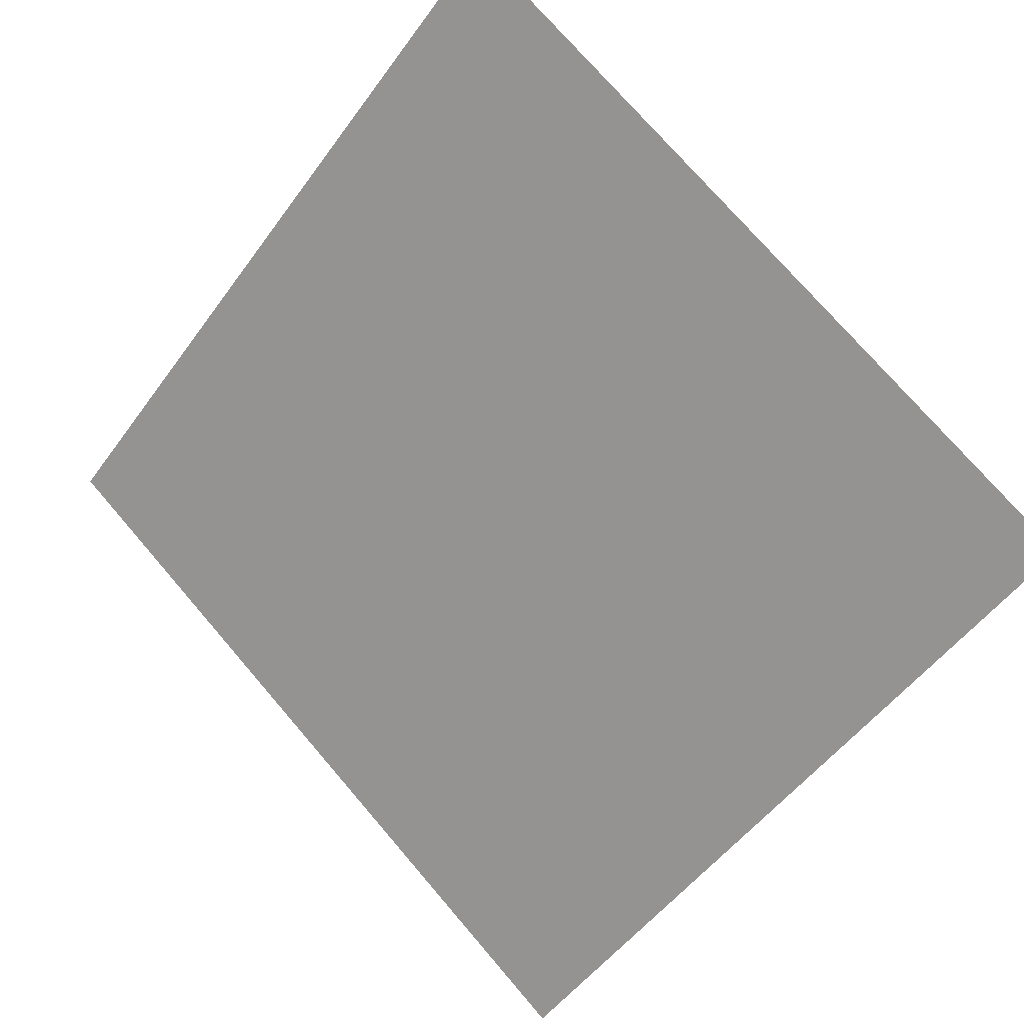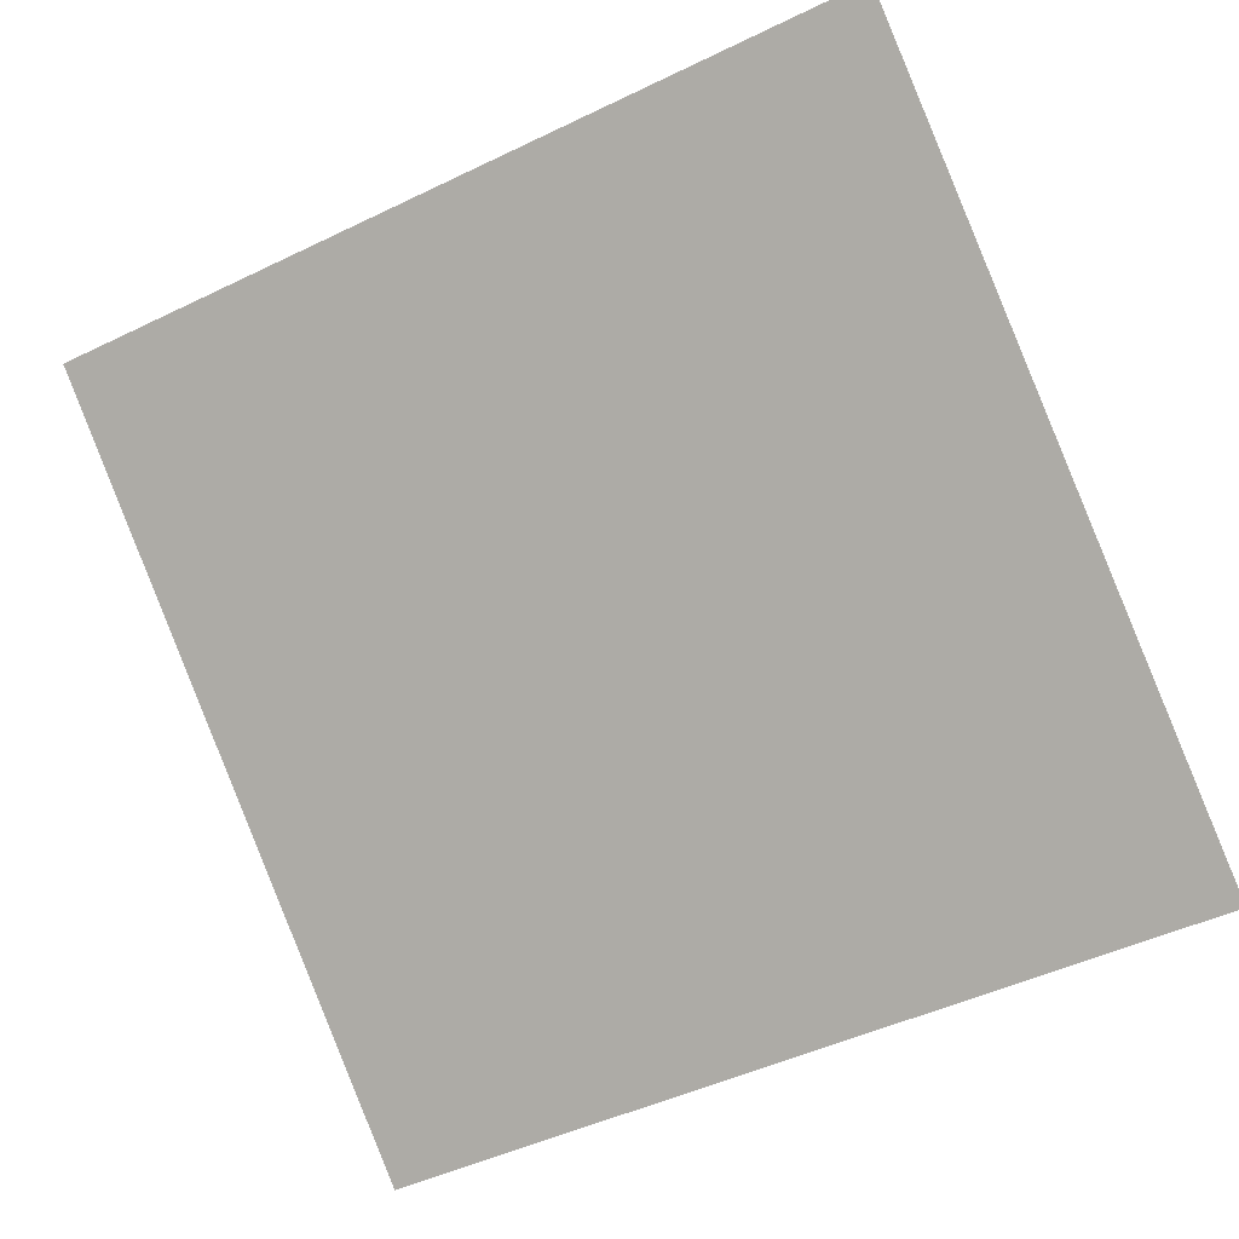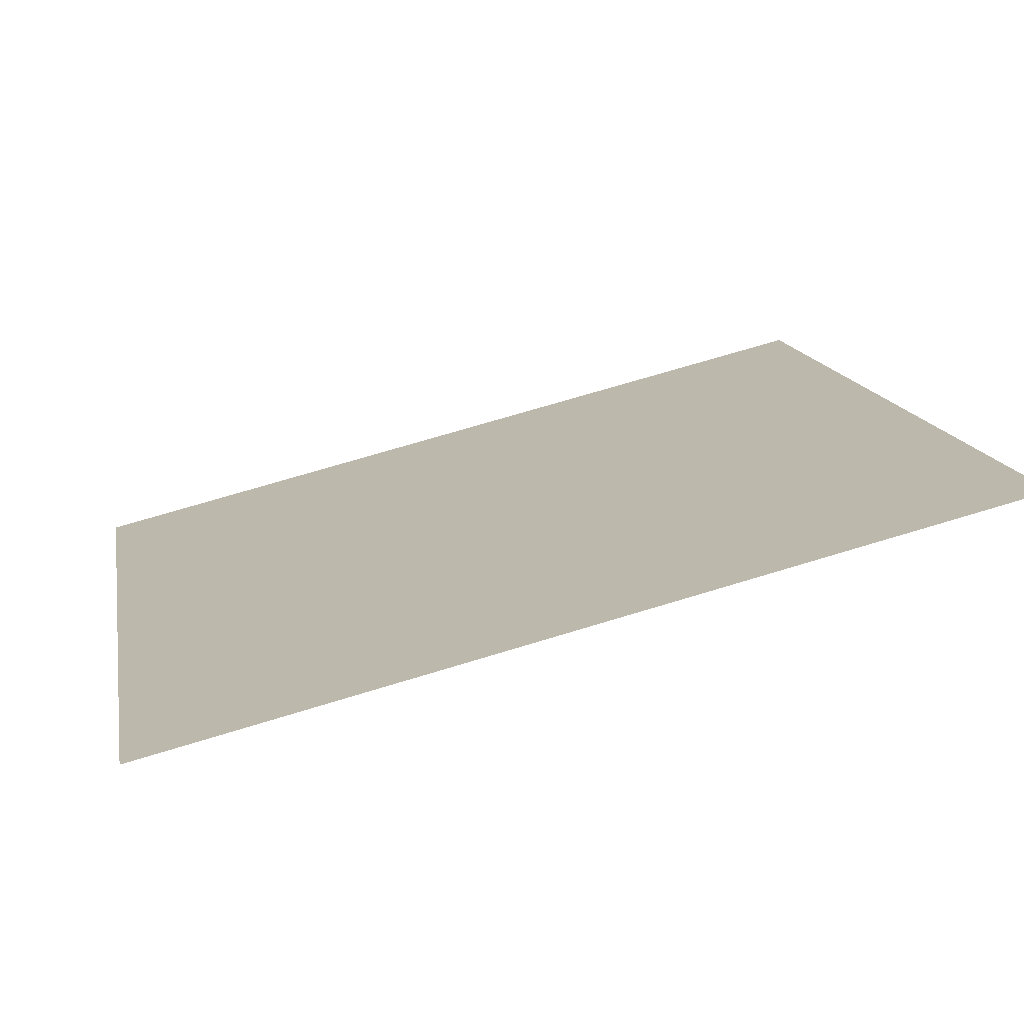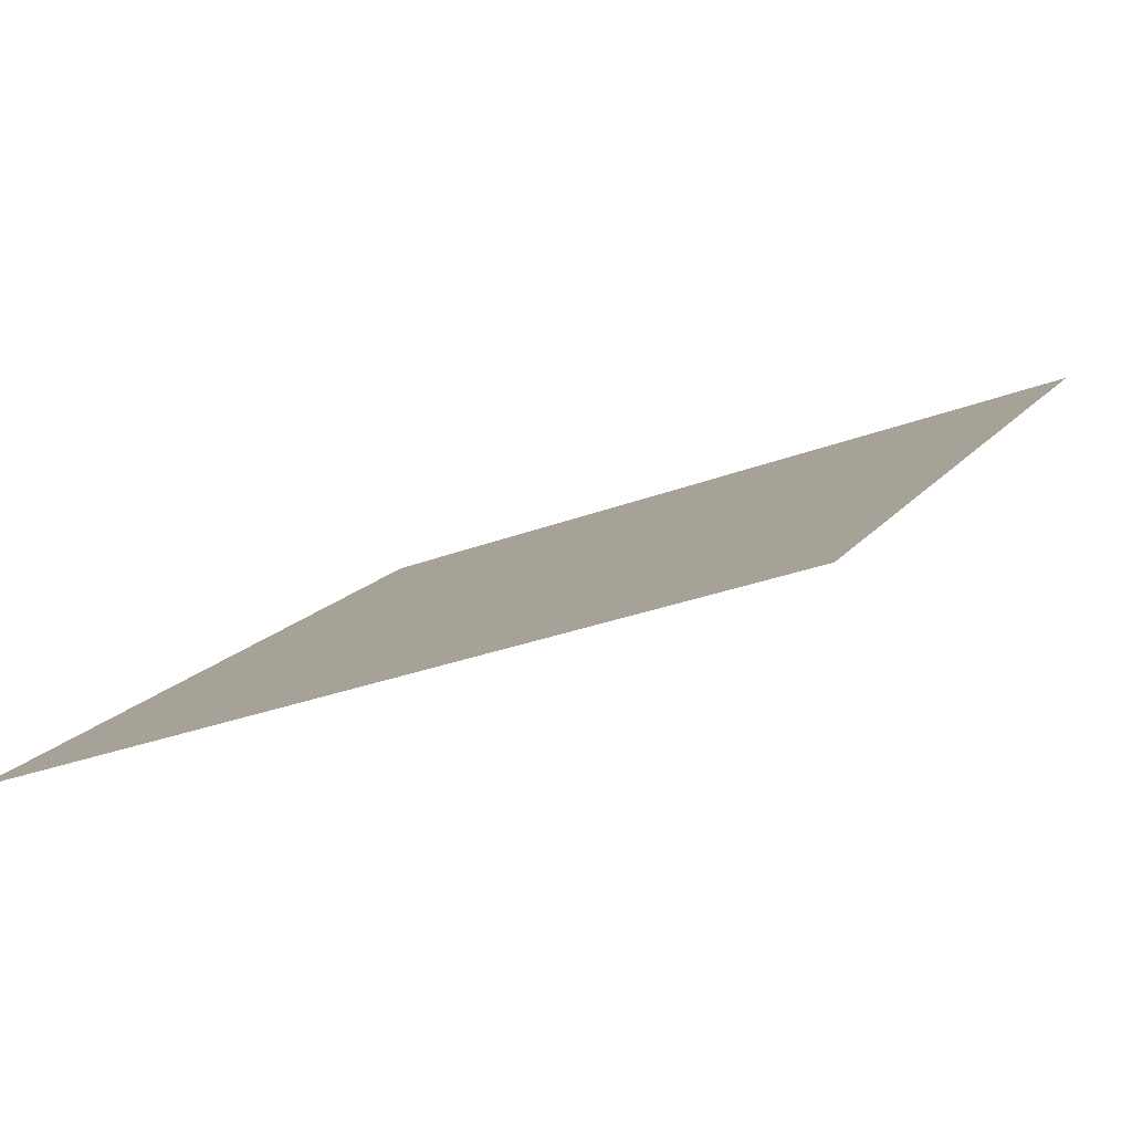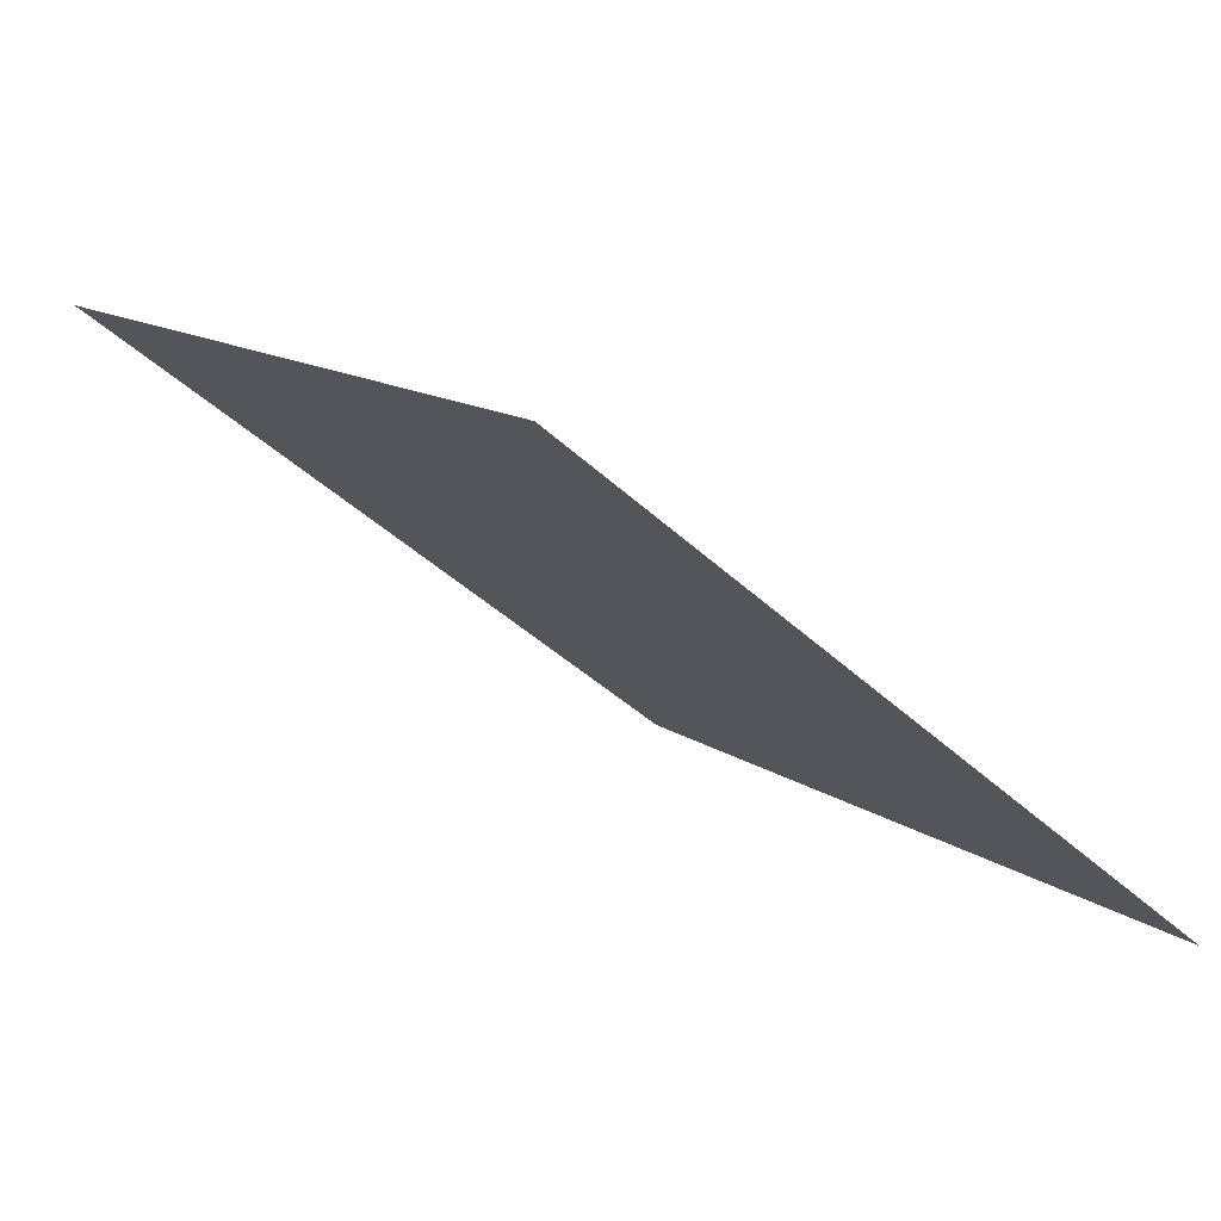
<metadata>
{"format":"obj","ext":"obj","renderer":"f3d","projection":"perspective","resolution":1024,"background":"white","views":[{"elev":-53.1,"azim":55.8,"up":"+Y"},{"elev":-50.3,"azim":29.1,"up":"+Y"},{"elev":67.9,"azim":161.6,"up":"+Z"},{"elev":-25.9,"azim":-149.5,"up":"+Y"},{"elev":11.5,"azim":57.6,"up":"+Y"}]}
</metadata>
<code>
v 0.1291 0.9244 0.6952
v 0.1225 0.9246 0.6953
v 0.1226 0.9285 0.7005
v 0.1292 0.9283 0.7005
f 4 3 2 1

</code>
